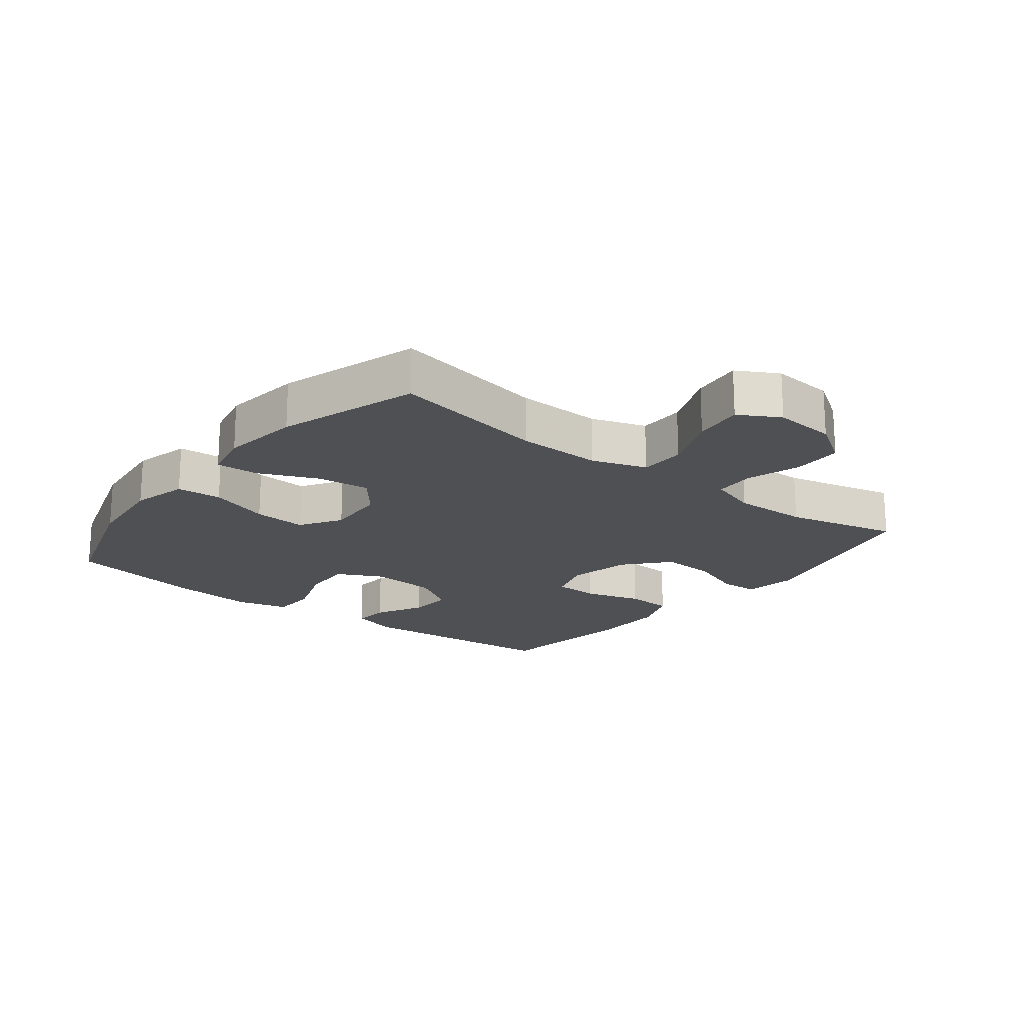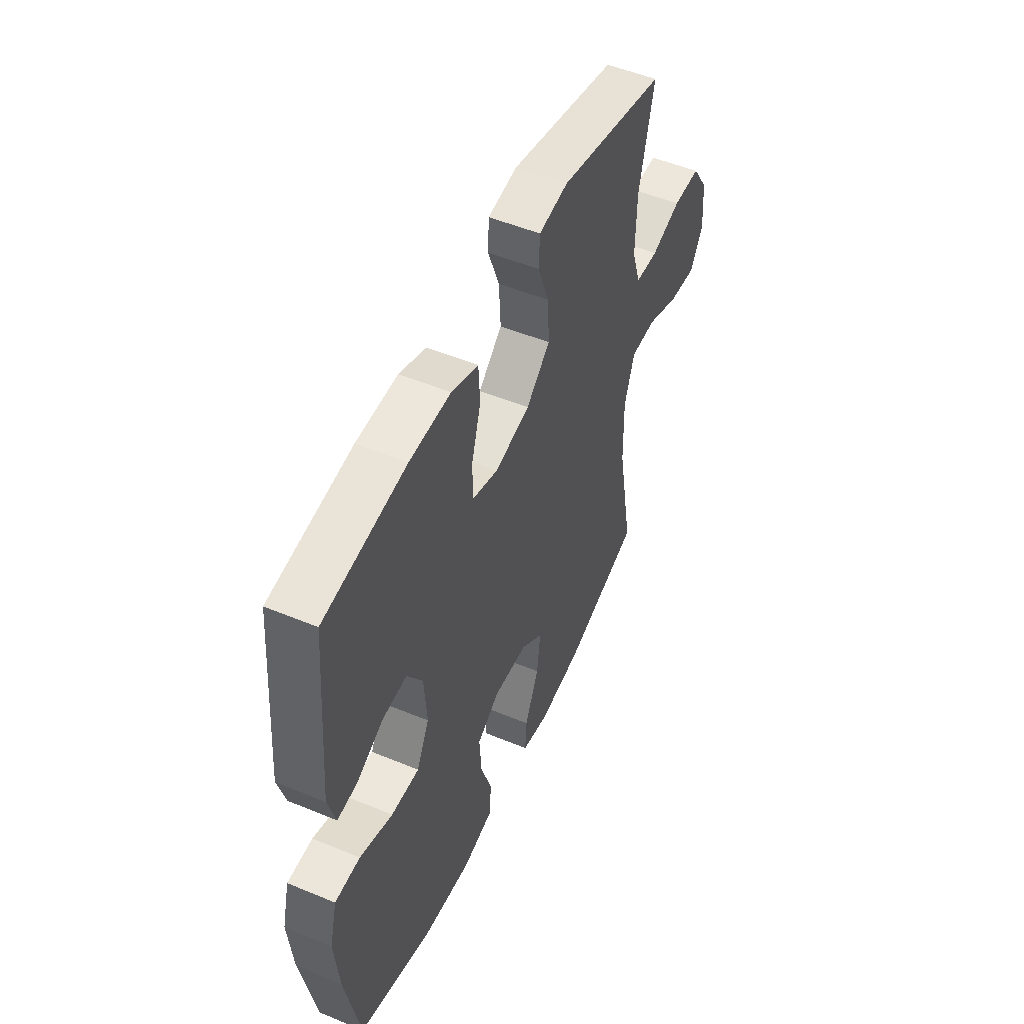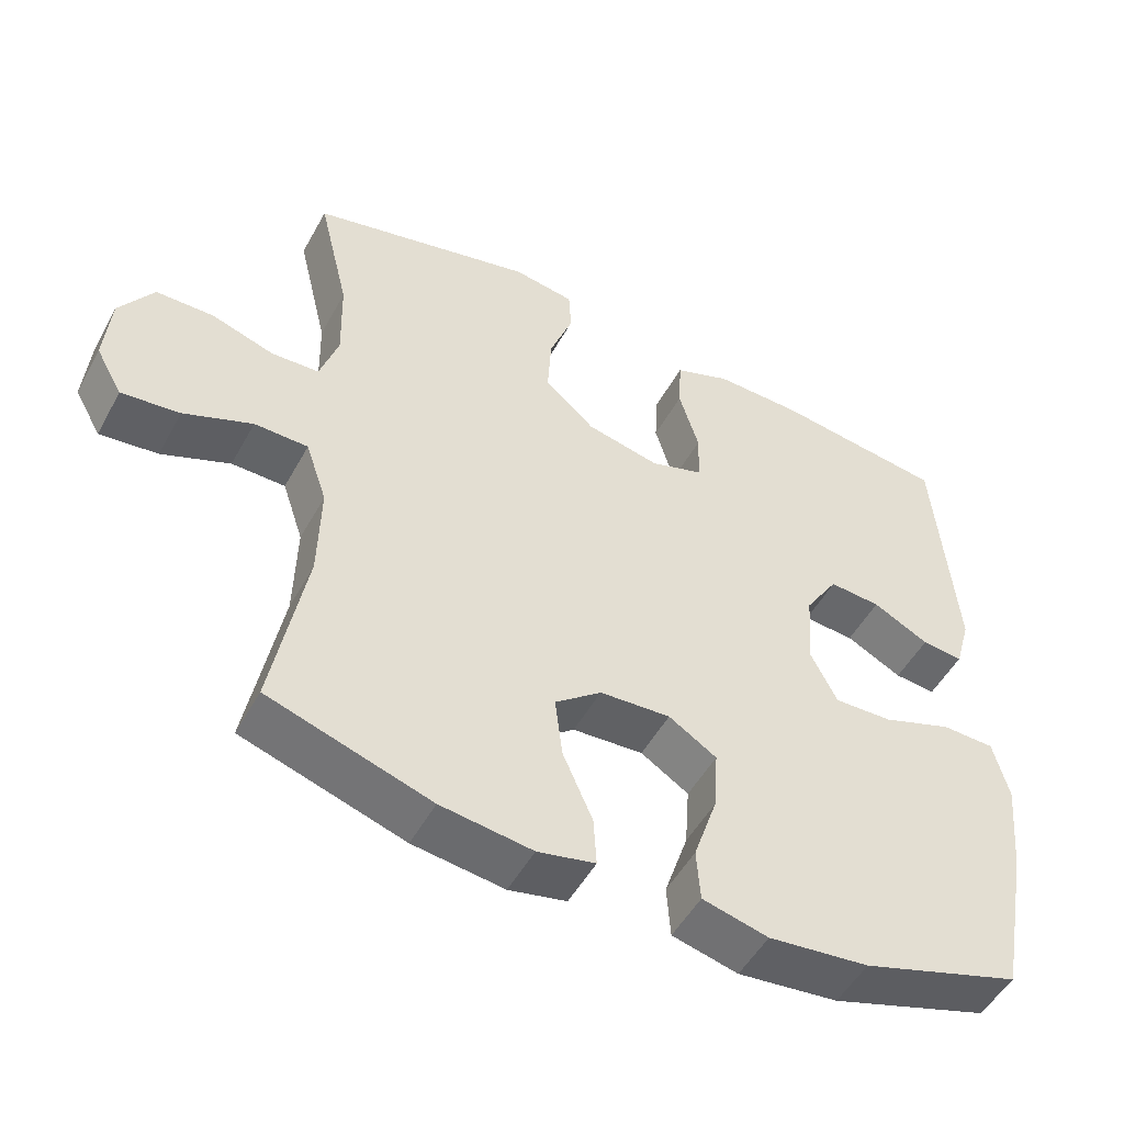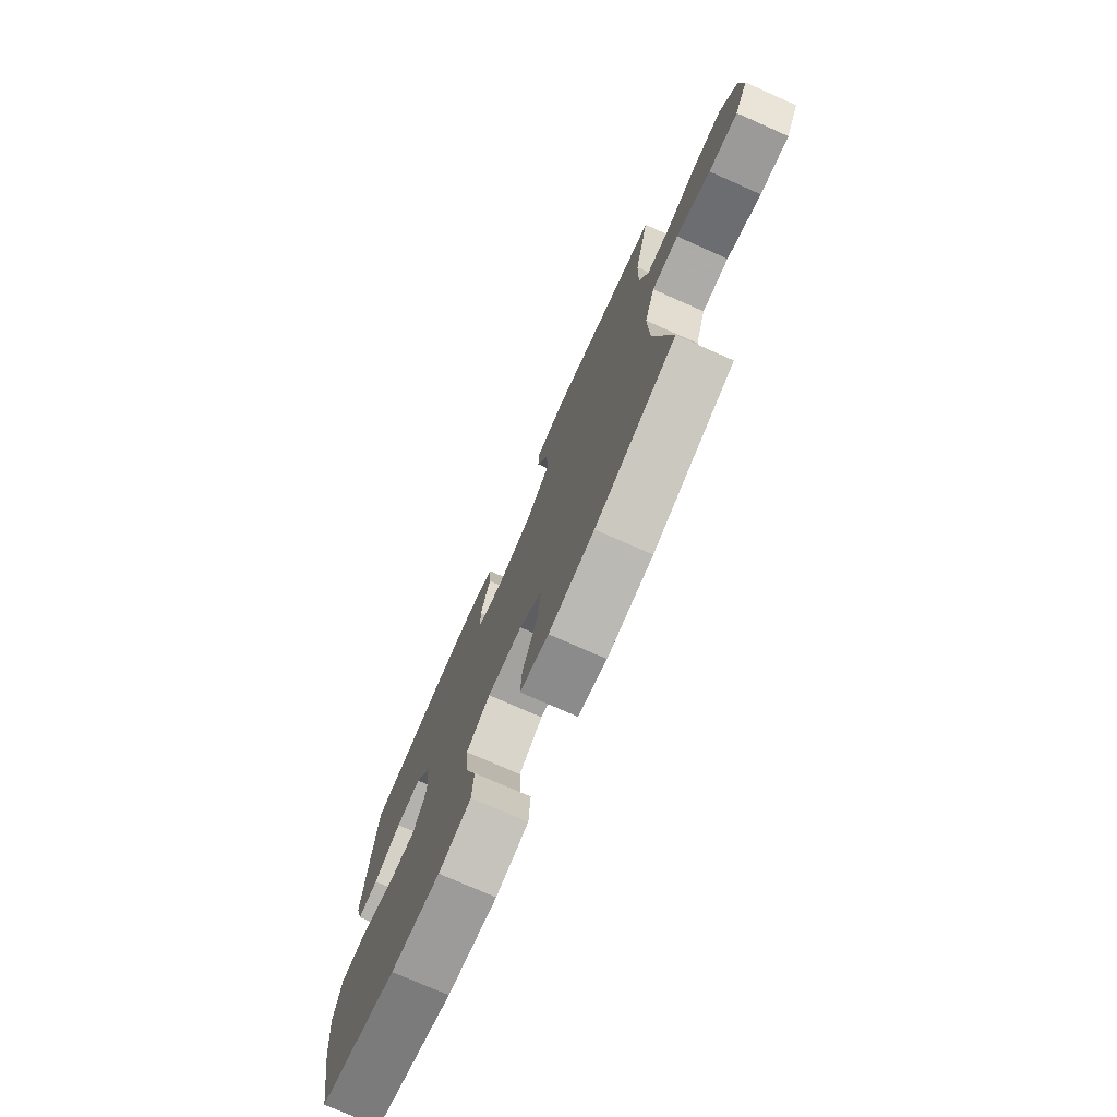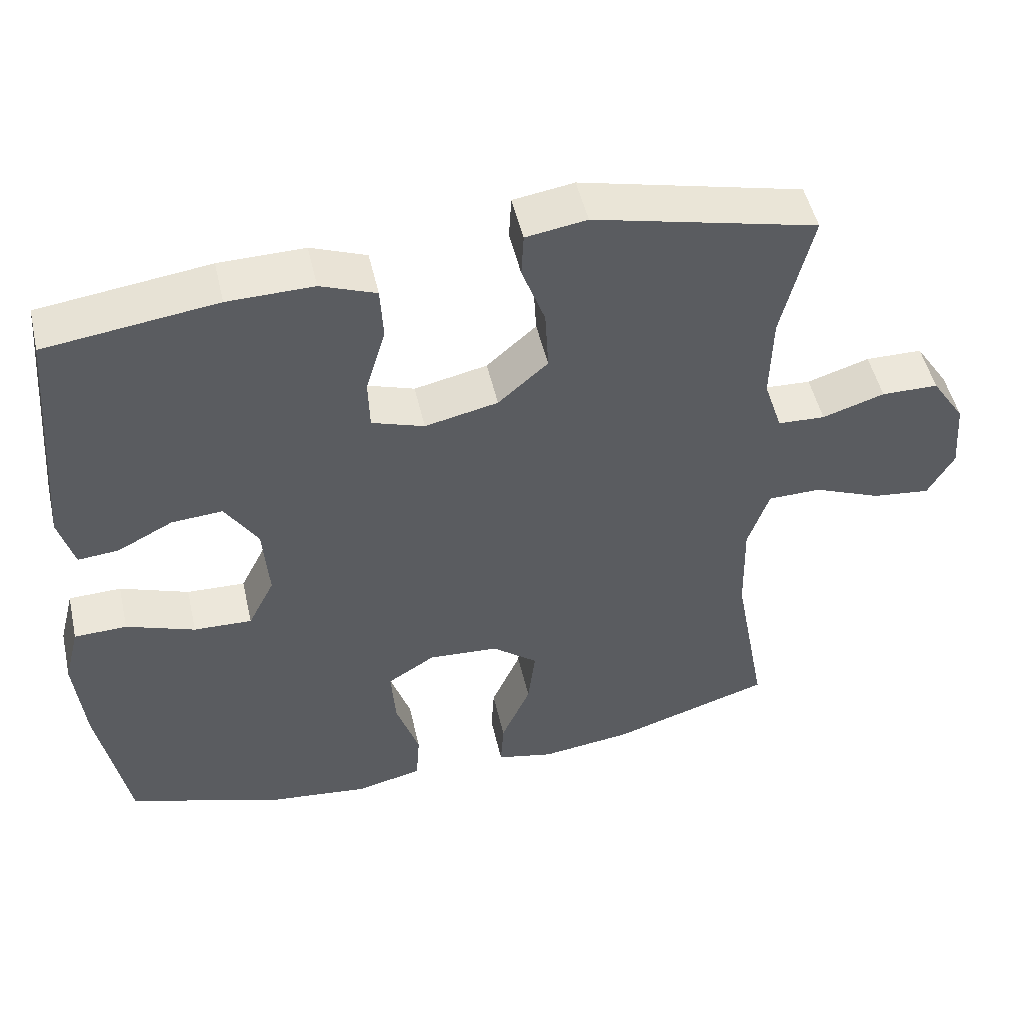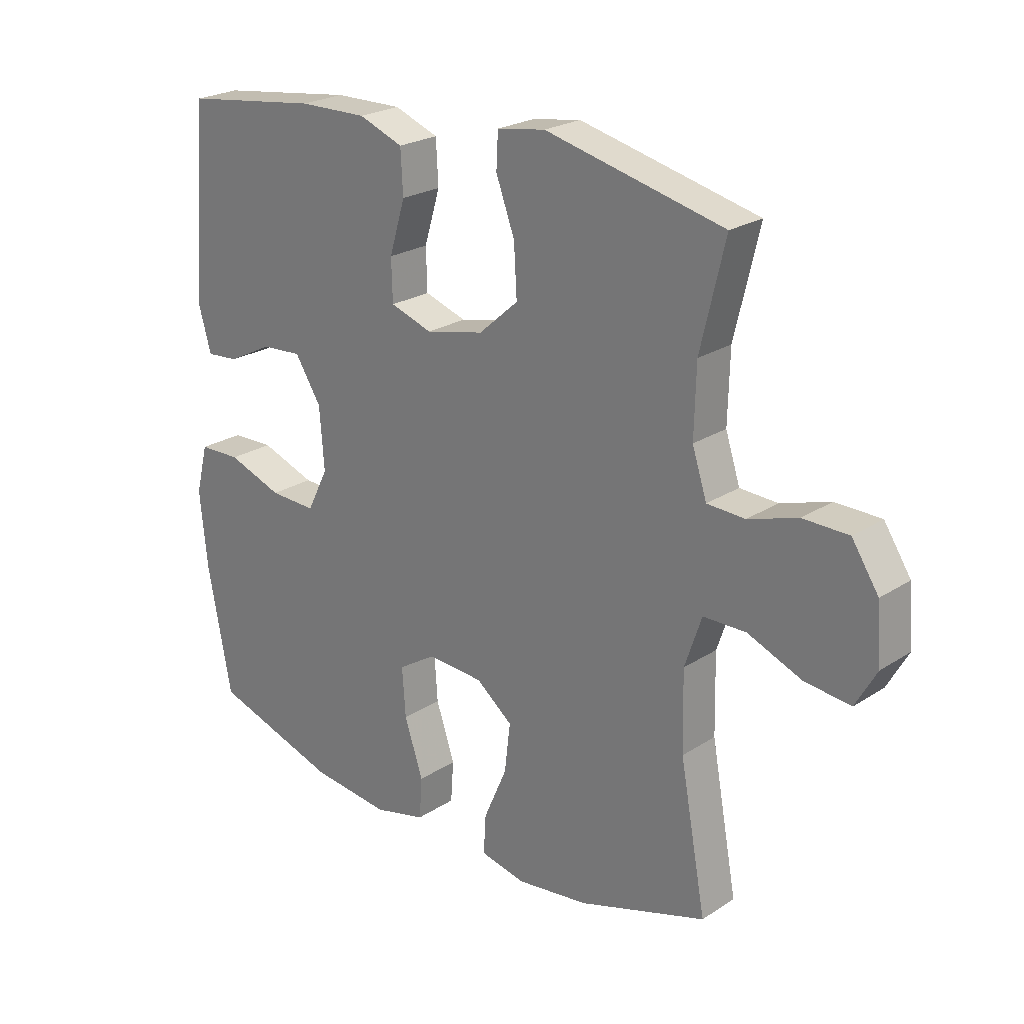
<metadata>
{"format":"obj","ext":"obj","renderer":"f3d","projection":"perspective","resolution":1024,"background":"white","views":[{"elev":-19.1,"azim":-128.1,"up":"+Y"},{"elev":51.6,"azim":114.2,"up":"+Z"},{"elev":-50.8,"azim":-28.1,"up":"+Z"},{"elev":-75.8,"azim":-113.8,"up":"+Z"},{"elev":49.9,"azim":167.2,"up":"+Z"},{"elev":23.5,"azim":-137.2,"up":"+Z"}]}
</metadata>
<code>
v -0.5 0.07 -0.5
v -0.455 0.07 -0.255
v -0.452 0.07 -0.121
v -0.481 0.07 -0.035
v -0.554 0.07 -0.034
v -0.647 0.07 -0.072
v -0.726 0.07 -0.081
v -0.762 0.07 -0.017
v -0.754 0.07 0.081
v -0.708 0.07 0.151
v -0.63 0.07 0.152
v -0.545 0.07 0.125
v -0.48 0.07 0.128
v -0.455 0.07 0.205
v -0.458 0.07 0.323
v -0.5 0.07 0.5
v -0.194 0.07 0.573
v -0.111 0.07 0.56
v -0.108 0.07 0.5
v -0.14 0.07 0.413
v -0.145 0.07 0.327
v -0.077 0.07 0.267
v 0.023 0.07 0.245
v 0.095 0.07 0.269
v 0.097 0.07 0.34
v 0.07 0.07 0.43
v 0.074 0.07 0.504
v 0.15 0.07 0.533
v 0.267 0.07 0.531
v 0.5 0.07 0.5
v 0.527 0.07 0.169
v 0.506 0.07 0.094
v 0.45 0.07 0.099
v 0.374 0.07 0.138
v 0.304 0.07 0.143
v 0.259 0.07 0.072
v 0.251 0.07 -0.033
v 0.287 0.07 -0.105
v 0.367 0.07 -0.102
v 0.461 0.07 -0.068
v 0.533 0.07 -0.07
v 0.554 0.07 -0.153
v 0.541 0.07 -0.284
v 0.5 0.07 -0.5
v 0.284 0.07 -0.569
v 0.148 0.07 -0.584
v 0.059 0.07 -0.562
v 0.054 0.07 -0.491
v 0.086 0.07 -0.395
v 0.092 0.07 -0.311
v 0.027 0.07 -0.27
v -0.069 0.07 -0.276
v -0.132 0.07 -0.326
v -0.122 0.07 -0.41
v -0.082 0.07 -0.502
v -0.078 0.07 -0.569
v -0.156 0.07 -0.586
v -0.28 0.07 -0.57
v -0.5 0 -0.5
v -0.455 0 -0.255
v -0.452 0 -0.121
v -0.481 0 -0.035
v -0.554 0 -0.034
v -0.647 0 -0.072
v -0.726 0 -0.081
v -0.762 0 -0.017
v -0.754 0 0.081
v -0.708 0 0.151
v -0.63 0 0.152
v -0.545 0 0.125
v -0.48 0 0.128
v -0.455 0 0.205
v -0.458 0 0.323
v -0.5 0 0.5
v -0.194 0 0.573
v -0.111 0 0.56
v -0.108 0 0.5
v -0.14 0 0.413
v -0.145 0 0.327
v -0.077 0 0.267
v 0.023 0 0.245
v 0.095 0 0.269
v 0.097 0 0.34
v 0.07 0 0.43
v 0.074 0 0.504
v 0.15 0 0.533
v 0.267 0 0.531
v 0.5 0 0.5
v 0.527 0 0.169
v 0.506 0 0.094
v 0.45 0 0.099
v 0.374 0 0.138
v 0.304 0 0.143
v 0.259 0 0.072
v 0.251 0 -0.033
v 0.287 0 -0.105
v 0.367 0 -0.102
v 0.461 0 -0.068
v 0.533 0 -0.07
v 0.554 0 -0.153
v 0.541 0 -0.284
v 0.5 0 -0.5
v 0.284 0 -0.569
v 0.148 0 -0.584
v 0.059 0 -0.562
v 0.054 0 -0.491
v 0.086 0 -0.395
v 0.092 0 -0.311
v 0.027 0 -0.27
v -0.069 0 -0.276
v -0.132 0 -0.326
v -0.122 0 -0.41
v -0.082 0 -0.502
v -0.078 0 -0.569
v -0.156 0 -0.586
v -0.28 0 -0.57
f 57 58 1 2
f 54 55 56 57
f 53 54 57 2
f 52 53 2 3
f 51 52 3 4
f 46 47 48 49
f 46 49 50
f 45 46 50
f 44 45 50
f 43 44 50 51
f 39 40 41 42
f 38 39 42 43
f 31 32 33 34
f 31 34 35
f 30 31 35
f 29 30 35 36
f 25 26 27 28
f 24 25 28 29
f 17 18 19 20
f 15 16 17 20
f 14 15 20 21
f 13 14 21 22
f 9 10 11 12
f 9 12 13
f 8 9 13
f 5 6 7 8
f 4 5 8 13
f 38 43 51 4
f 24 29 36 37
f 23 24 37 38
f 22 23 38
f 4 13 22 38
f 60 59 116 115
f 115 114 113 112
f 60 115 112 111
f 61 60 111 110
f 62 61 110 109
f 107 106 105 104
f 108 107 104
f 108 104 103
f 108 103 102
f 109 108 102 101
f 100 99 98 97
f 101 100 97 96
f 92 91 90 89
f 93 92 89
f 93 89 88
f 94 93 88 87
f 86 85 84 83
f 87 86 83 82
f 78 77 76 75
f 78 75 74 73
f 79 78 73 72
f 80 79 72 71
f 70 69 68 67
f 71 70 67
f 71 67 66
f 66 65 64 63
f 71 66 63 62
f 62 109 101 96
f 95 94 87 82
f 96 95 82 81
f 96 81 80
f 96 80 71 62
f 1 59 60 2
f 2 60 61 3
f 3 61 62 4
f 4 62 63 5
f 5 63 64 6
f 6 64 65 7
f 7 65 66 8
f 8 66 67 9
f 9 67 68 10
f 10 68 69 11
f 11 69 70 12
f 12 70 71 13
f 13 71 72 14
f 14 72 73 15
f 15 73 74 16
f 16 74 75 17
f 17 75 76 18
f 18 76 77 19
f 19 77 78 20
f 20 78 79 21
f 21 79 80 22
f 22 80 81 23
f 23 81 82 24
f 24 82 83 25
f 25 83 84 26
f 26 84 85 27
f 27 85 86 28
f 28 86 87 29
f 29 87 88 30
f 30 88 89 31
f 31 89 90 32
f 32 90 91 33
f 33 91 92 34
f 34 92 93 35
f 35 93 94 36
f 36 94 95 37
f 37 95 96 38
f 38 96 97 39
f 39 97 98 40
f 40 98 99 41
f 41 99 100 42
f 42 100 101 43
f 43 101 102 44
f 44 102 103 45
f 45 103 104 46
f 46 104 105 47
f 47 105 106 48
f 48 106 107 49
f 49 107 108 50
f 50 108 109 51
f 51 109 110 52
f 52 110 111 53
f 53 111 112 54
f 54 112 113 55
f 55 113 114 56
f 56 114 115 57
f 57 115 116 58
f 58 116 59 1

</code>
